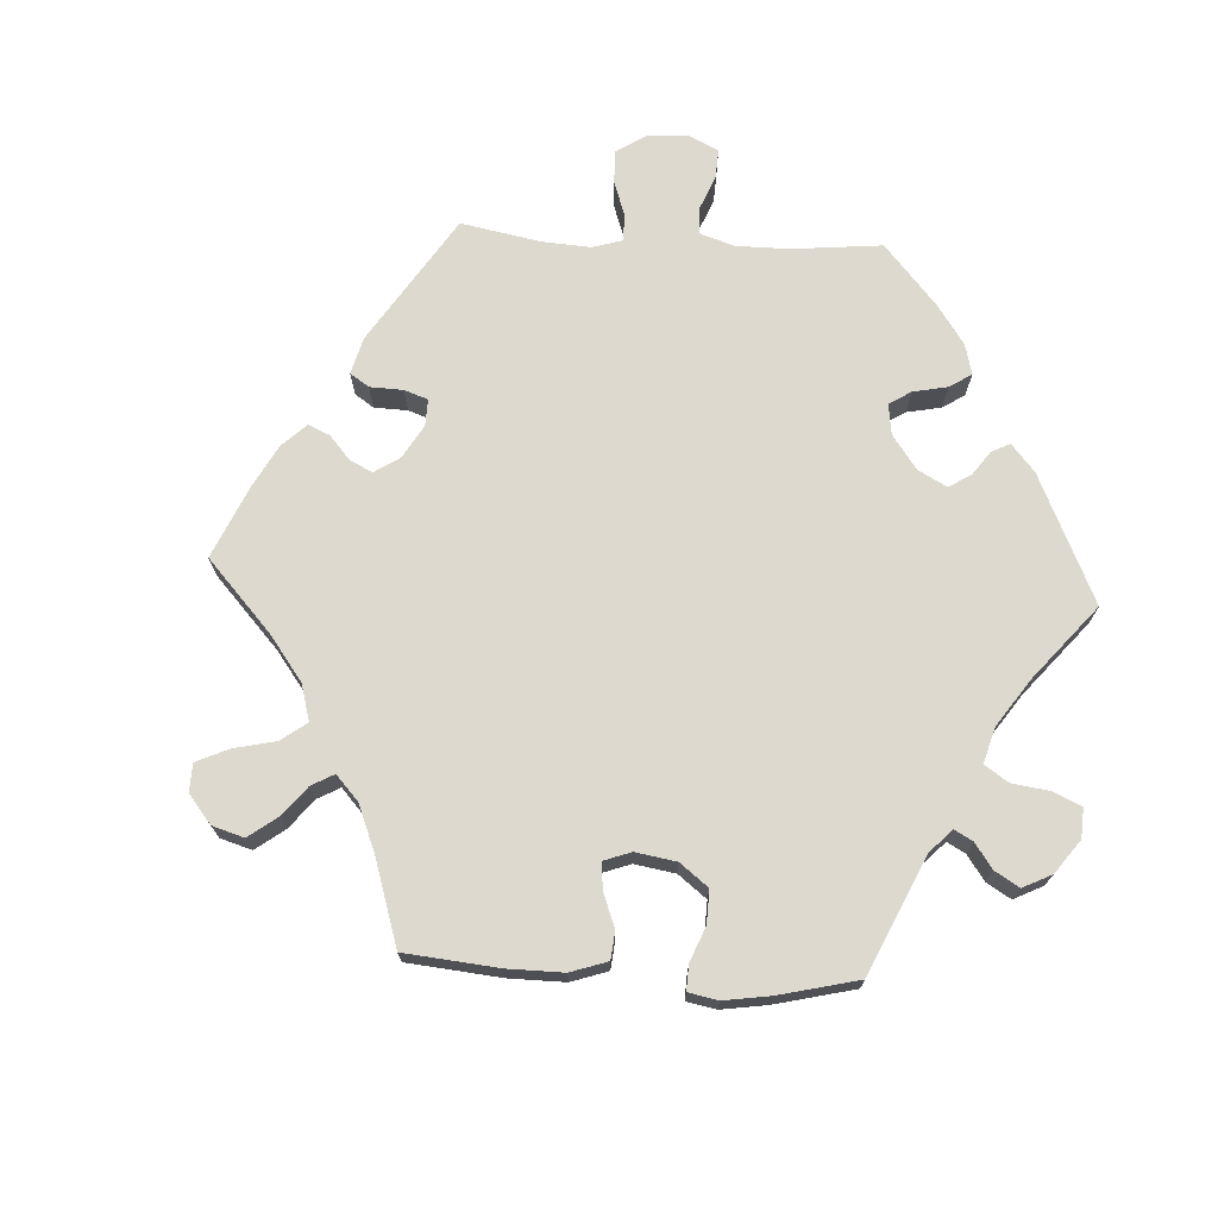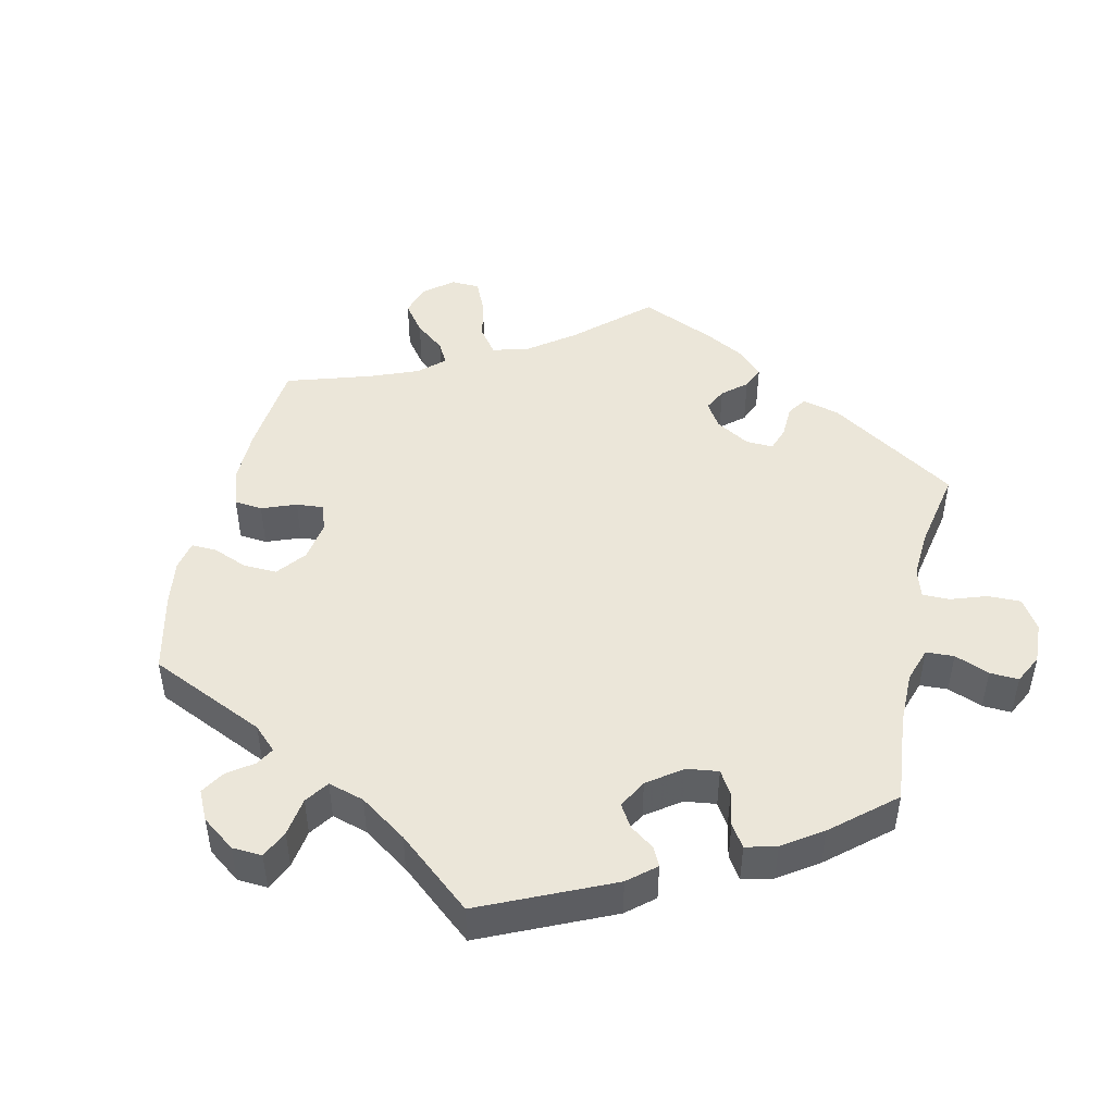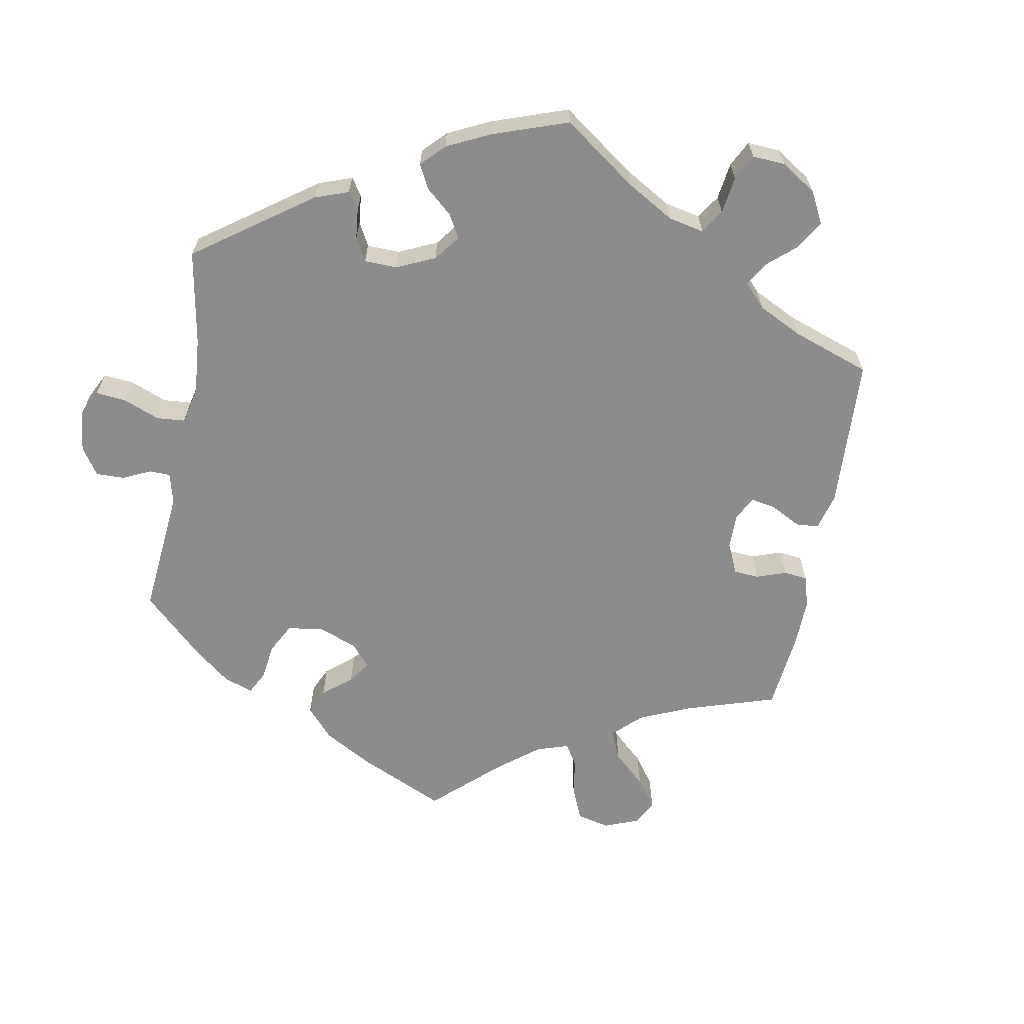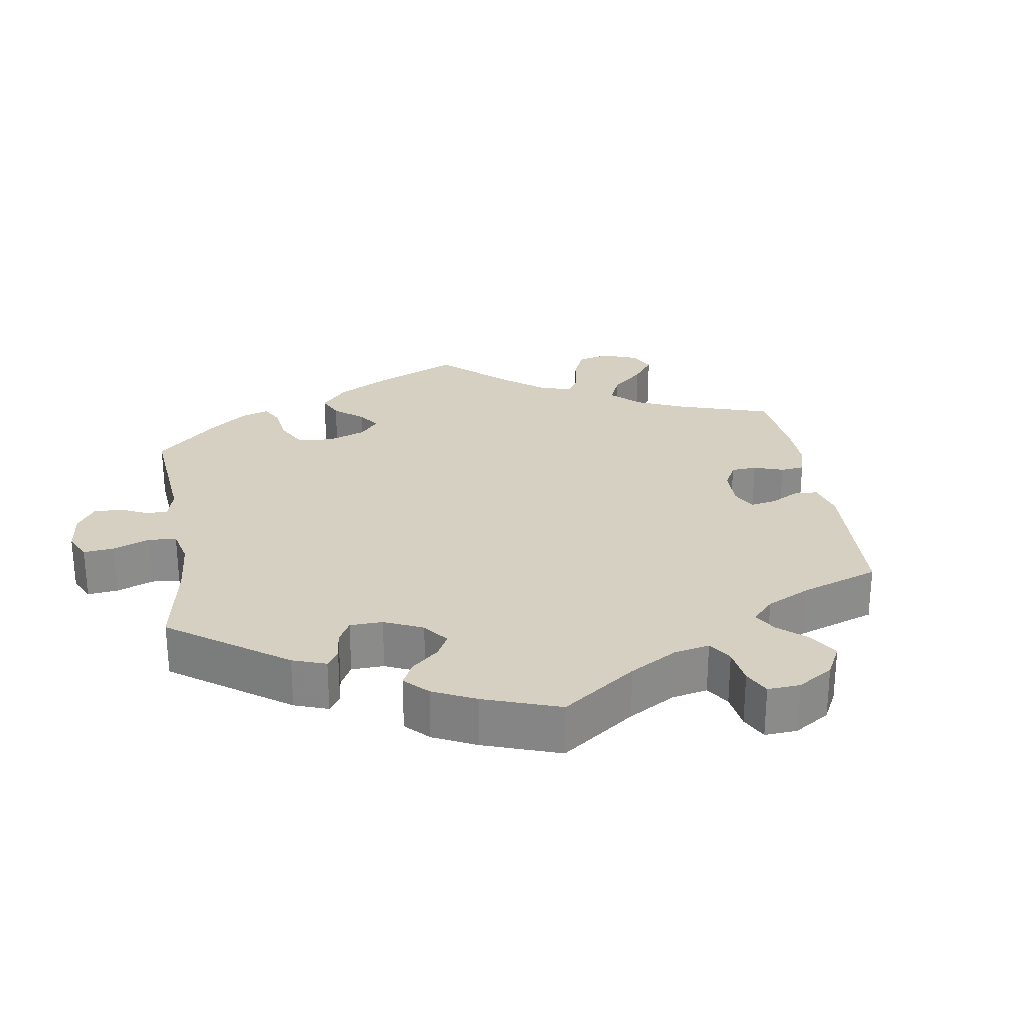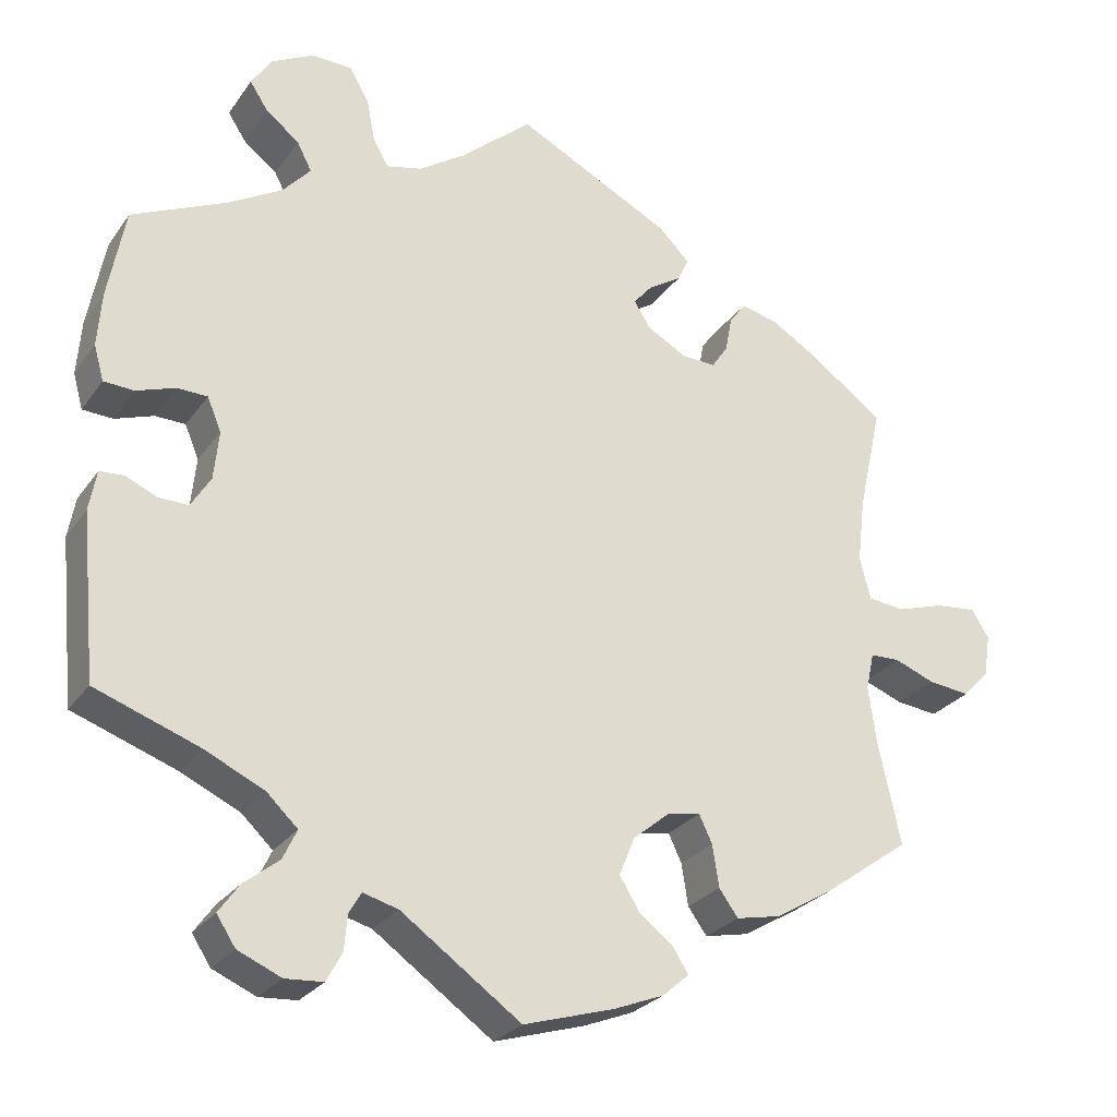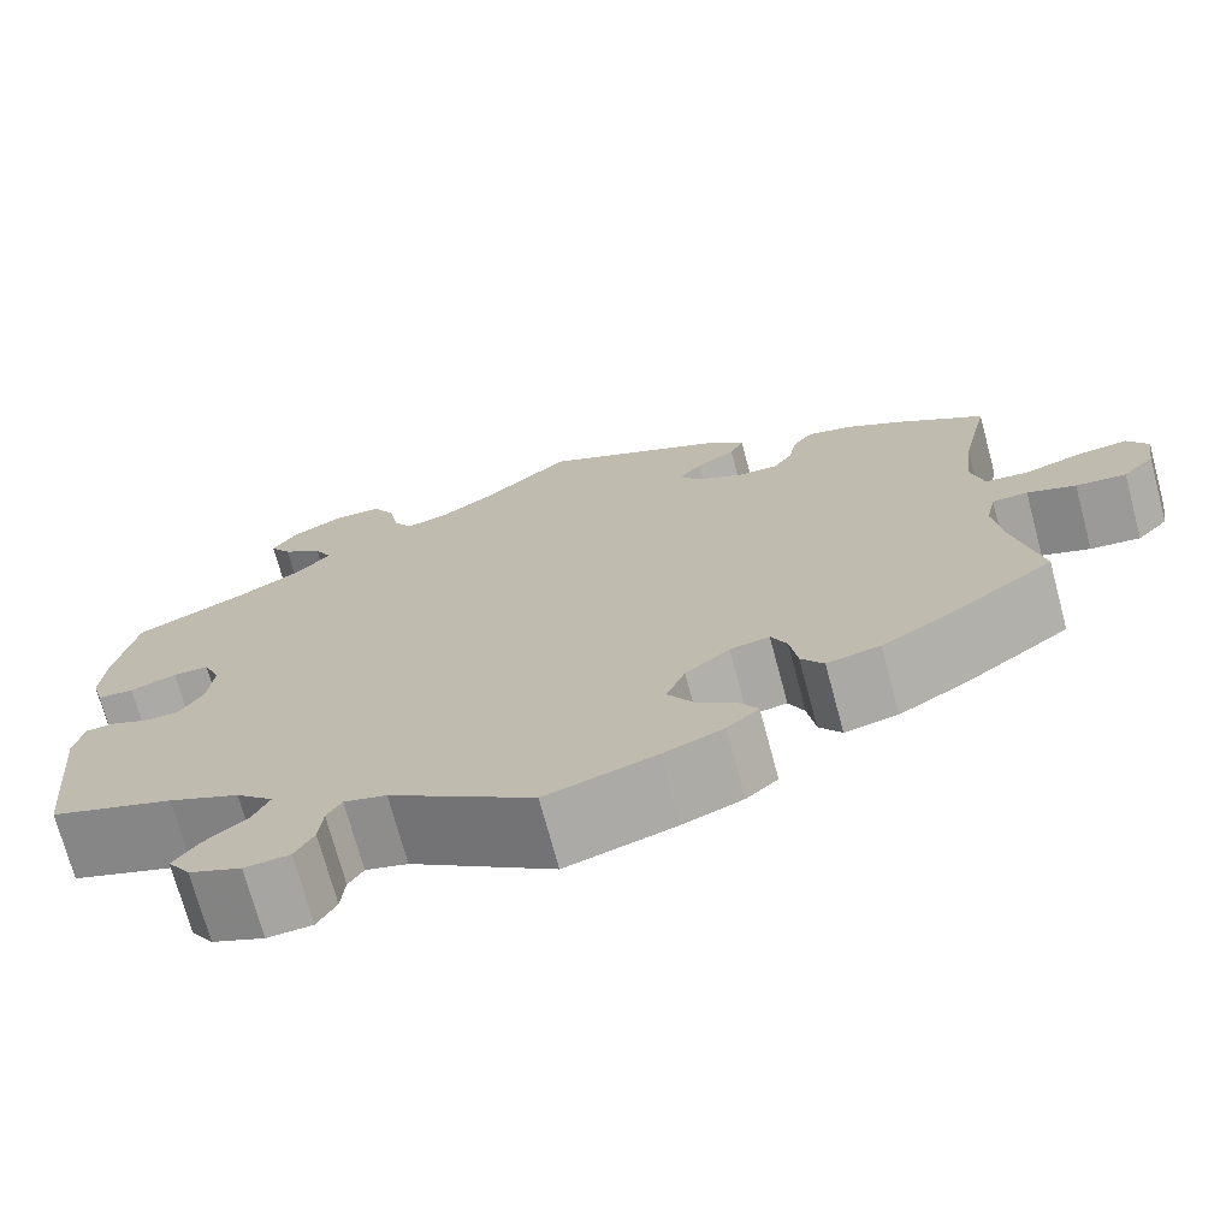
<metadata>
{"format":"obj","ext":"obj","renderer":"f3d","projection":"perspective","resolution":1024,"background":"white","views":[{"elev":71.7,"azim":153.3,"up":"+Y"},{"elev":47.0,"azim":-107.2,"up":"+Y"},{"elev":-64.2,"azim":-70.4,"up":"+Y"},{"elev":26.5,"azim":-69.2,"up":"+Y"},{"elev":-26.6,"azim":-27.5,"up":"+Z"},{"elev":-72.3,"azim":15.0,"up":"+Z"}]}
</metadata>
<code>
v -0.146 0.07 -0.474
v -0.189 0.07 -0.462
v -0.204 0.07 -0.487
v -0.208 0.07 -0.53
v -0.227 0.07 -0.565
v -0.273 0.07 -0.568
v -0.326 0.07 -0.545
v -0.349 0.07 -0.51
v -0.324 0.07 -0.475
v -0.281 0.07 -0.441
v -0.264 0.07 -0.405
v -0.302 0.07 -0.369
v -0.374 0.07 -0.335
v -0.501 0.07 -0.289
v -0.52 0.07 -0.09
v -0.511 0.07 -0.041
v -0.482 0.07 -0.039
v -0.444 0.07 -0.056
v -0.407 0.07 -0.057
v -0.383 0.07 -0.018
v -0.377 0.07 0.041
v -0.394 0.07 0.082
v -0.431 0.07 0.083
v -0.478 0.07 0.067
v -0.515 0.07 0.069
v -0.527 0.07 0.112
v -0.522 0.07 0.178
v -0.501 0.07 0.289
v -0.386 0.07 0.341
v -0.32 0.07 0.379
v -0.286 0.07 0.417
v -0.304 0.07 0.452
v -0.345 0.07 0.484
v -0.367 0.07 0.518
v -0.342 0.07 0.556
v -0.29 0.07 0.583
v -0.24 0.07 0.581
v -0.217 0.07 0.54
v -0.207 0.07 0.488
v -0.188 0.07 0.455
v -0.145 0.07 0.465
v -0.088 0.07 0.503
v -0.001 0.07 0.578
v 0.188 0.07 0.481
v 0.226 0.07 0.443
v 0.212 0.07 0.414
v 0.172 0.07 0.389
v 0.149 0.07 0.362
v 0.169 0.07 0.33
v 0.217 0.07 0.303
v 0.259 0.07 0.301
v 0.279 0.07 0.331
v 0.287 0.07 0.374
v 0.307 0.07 0.401
v 0.352 0.07 0.39
v 0.408 0.07 0.356
v 0.5 0.07 0.289
v 0.471 0.07 0.158
v 0.462 0.07 0.08
v 0.475 0.07 0.028
v 0.52 0.07 0.023
v 0.578 0.07 0.041
v 0.628 0.07 0.046
v 0.649 0.07 0.012
v 0.641 0.07 -0.039
v 0.609 0.07 -0.073
v 0.558 0.07 -0.067
v 0.509 0.07 -0.048
v 0.473 0.07 -0.049
v 0.463 0.07 -0.095
v 0.473 0.07 -0.166
v 0.5 0.07 -0.289
v 0.392 0.07 -0.366
v 0.324 0.07 -0.406
v 0.27 0.07 -0.417
v 0.247 0.07 -0.385
v 0.239 0.07 -0.334
v 0.223 0.07 -0.3
v 0.183 0.07 -0.307
v 0.138 0.07 -0.344
v 0.119 0.07 -0.391
v 0.144 0.07 -0.431
v 0.185 0.07 -0.463
v 0.204 0.07 -0.493
v 0.172 0.07 -0.521
v 0.111 0.07 -0.545
v 0 0.07 -0.578
v -0.146 0 -0.474
v -0.189 0 -0.462
v -0.204 0 -0.487
v -0.208 0 -0.53
v -0.227 0 -0.565
v -0.273 0 -0.568
v -0.326 0 -0.545
v -0.349 0 -0.51
v -0.324 0 -0.475
v -0.281 0 -0.441
v -0.264 0 -0.405
v -0.302 0 -0.369
v -0.374 0 -0.335
v -0.501 0 -0.289
v -0.52 0 -0.09
v -0.511 0 -0.041
v -0.482 0 -0.039
v -0.444 0 -0.056
v -0.407 0 -0.057
v -0.383 0 -0.018
v -0.377 0 0.041
v -0.394 0 0.082
v -0.431 0 0.083
v -0.478 0 0.067
v -0.515 0 0.069
v -0.527 0 0.112
v -0.522 0 0.178
v -0.501 0 0.289
v -0.386 0 0.341
v -0.32 0 0.379
v -0.286 0 0.417
v -0.304 0 0.452
v -0.345 0 0.484
v -0.367 0 0.518
v -0.342 0 0.556
v -0.29 0 0.583
v -0.24 0 0.581
v -0.217 0 0.54
v -0.207 0 0.488
v -0.188 0 0.455
v -0.145 0 0.465
v -0.088 0 0.503
v -0.001 0 0.578
v 0.188 0 0.481
v 0.226 0 0.443
v 0.212 0 0.414
v 0.172 0 0.389
v 0.149 0 0.362
v 0.169 0 0.33
v 0.217 0 0.303
v 0.259 0 0.301
v 0.279 0 0.331
v 0.287 0 0.374
v 0.307 0 0.401
v 0.352 0 0.39
v 0.408 0 0.356
v 0.5 0 0.289
v 0.471 0 0.158
v 0.462 0 0.08
v 0.475 0 0.028
v 0.52 0 0.023
v 0.578 0 0.041
v 0.628 0 0.046
v 0.649 0 0.012
v 0.641 0 -0.039
v 0.609 0 -0.073
v 0.558 0 -0.067
v 0.509 0 -0.048
v 0.473 0 -0.049
v 0.463 0 -0.095
v 0.473 0 -0.166
v 0.5 0 -0.289
v 0.392 0 -0.366
v 0.324 0 -0.406
v 0.27 0 -0.417
v 0.247 0 -0.385
v 0.239 0 -0.334
v 0.223 0 -0.3
v 0.183 0 -0.307
v 0.138 0 -0.344
v 0.119 0 -0.391
v 0.144 0 -0.431
v 0.185 0 -0.463
v 0.204 0 -0.493
v 0.172 0 -0.521
v 0.111 0 -0.545
v 0 0 -0.578
f 86 87 1
f 85 86 1 2
f 82 83 84 85
f 81 82 85 2
f 80 81 2
f 79 80 2
f 74 75 76 77
f 74 77 78
f 71 72 73 74
f 70 71 74 78
f 69 70 78 79
f 65 66 67 68
f 65 68 69
f 64 65 69
f 61 62 63 64
f 61 64 69
f 60 61 69 79
f 55 56 57 58
f 55 58 59
f 52 53 54 55
f 51 52 55 59
f 50 51 59 60
f 44 45 46 47
f 42 43 44 47
f 41 42 47 48
f 40 41 48 49
f 36 37 38 39
f 36 39 40
f 35 36 40
f 32 33 34 35
f 31 32 35 40
f 30 31 40 49
f 26 27 28 29
f 23 24 25 26
f 22 23 26 29
f 21 22 29 30
f 15 16 17 18
f 13 14 15 18
f 12 13 18 19
f 11 12 19 20
f 7 8 9 10
f 7 10 11
f 6 7 11
f 3 4 5 6
f 2 3 6 11
f 49 50 60 79
f 21 30 49 79
f 20 21 79
f 2 11 20 79
f 88 174 173
f 89 88 173 172
f 172 171 170 169
f 89 172 169 168
f 89 168 167
f 89 167 166
f 164 163 162 161
f 165 164 161
f 161 160 159 158
f 165 161 158 157
f 166 165 157 156
f 155 154 153 152
f 156 155 152
f 156 152 151
f 151 150 149 148
f 156 151 148
f 166 156 148 147
f 145 144 143 142
f 146 145 142
f 142 141 140 139
f 146 142 139 138
f 147 146 138 137
f 134 133 132 131
f 134 131 130 129
f 135 134 129 128
f 136 135 128 127
f 126 125 124 123
f 127 126 123
f 127 123 122
f 122 121 120 119
f 127 122 119 118
f 136 127 118 117
f 116 115 114 113
f 113 112 111 110
f 116 113 110 109
f 117 116 109 108
f 105 104 103 102
f 105 102 101 100
f 106 105 100 99
f 107 106 99 98
f 97 96 95 94
f 98 97 94
f 98 94 93
f 93 92 91 90
f 98 93 90 89
f 166 147 137 136
f 166 136 117 108
f 166 108 107
f 166 107 98 89
f 1 88 89 2
f 2 89 90 3
f 3 90 91 4
f 4 91 92 5
f 5 92 93 6
f 6 93 94 7
f 7 94 95 8
f 8 95 96 9
f 9 96 97 10
f 10 97 98 11
f 11 98 99 12
f 12 99 100 13
f 13 100 101 14
f 14 101 102 15
f 15 102 103 16
f 16 103 104 17
f 17 104 105 18
f 18 105 106 19
f 19 106 107 20
f 20 107 108 21
f 21 108 109 22
f 22 109 110 23
f 23 110 111 24
f 24 111 112 25
f 25 112 113 26
f 26 113 114 27
f 27 114 115 28
f 28 115 116 29
f 29 116 117 30
f 30 117 118 31
f 31 118 119 32
f 32 119 120 33
f 33 120 121 34
f 34 121 122 35
f 35 122 123 36
f 36 123 124 37
f 37 124 125 38
f 38 125 126 39
f 39 126 127 40
f 40 127 128 41
f 41 128 129 42
f 42 129 130 43
f 43 130 131 44
f 44 131 132 45
f 45 132 133 46
f 46 133 134 47
f 47 134 135 48
f 48 135 136 49
f 49 136 137 50
f 50 137 138 51
f 51 138 139 52
f 52 139 140 53
f 53 140 141 54
f 54 141 142 55
f 55 142 143 56
f 56 143 144 57
f 57 144 145 58
f 58 145 146 59
f 59 146 147 60
f 60 147 148 61
f 61 148 149 62
f 62 149 150 63
f 63 150 151 64
f 64 151 152 65
f 65 152 153 66
f 66 153 154 67
f 67 154 155 68
f 68 155 156 69
f 69 156 157 70
f 70 157 158 71
f 71 158 159 72
f 72 159 160 73
f 73 160 161 74
f 74 161 162 75
f 75 162 163 76
f 76 163 164 77
f 77 164 165 78
f 78 165 166 79
f 79 166 167 80
f 80 167 168 81
f 81 168 169 82
f 82 169 170 83
f 83 170 171 84
f 84 171 172 85
f 85 172 173 86
f 86 173 174 87
f 87 174 88 1

</code>
